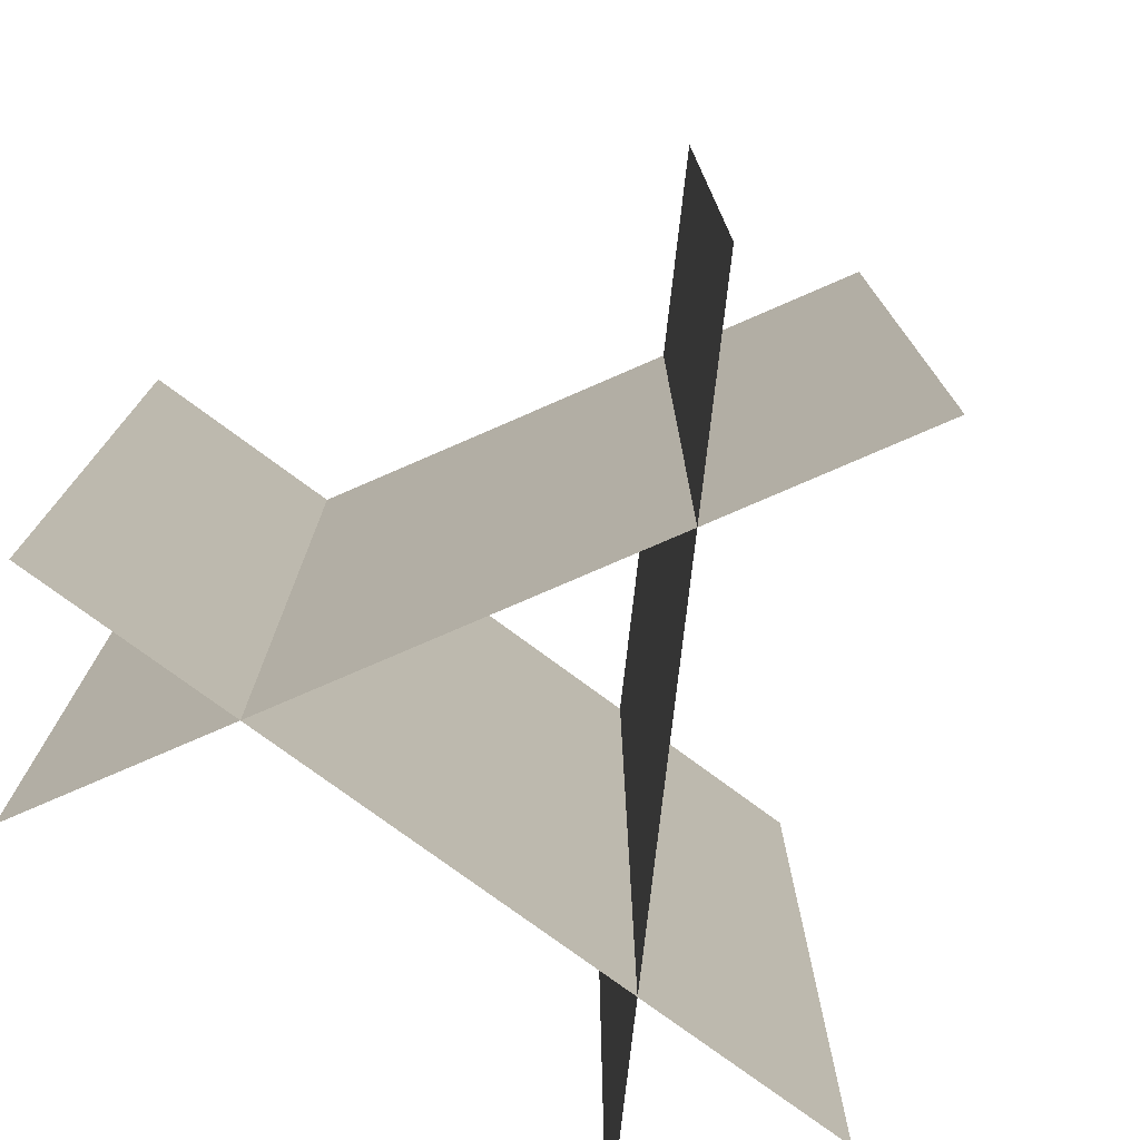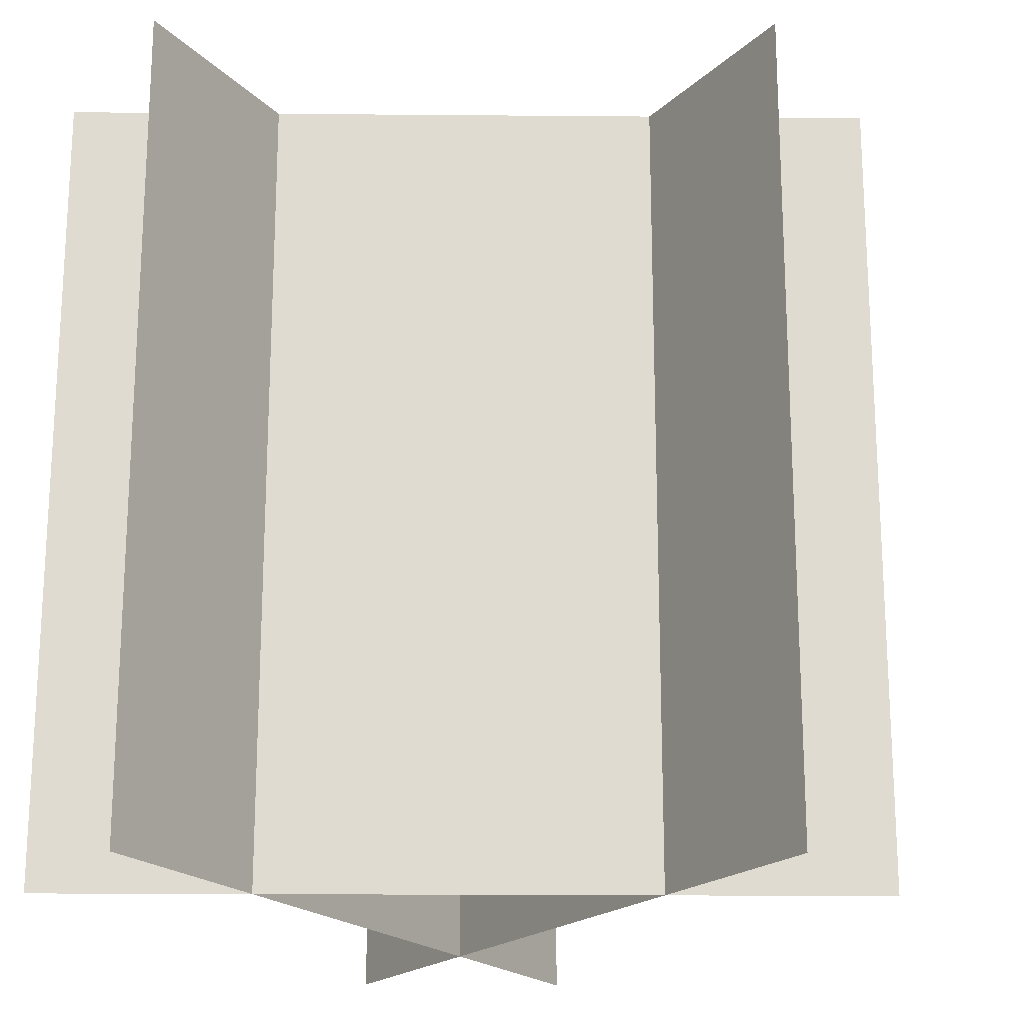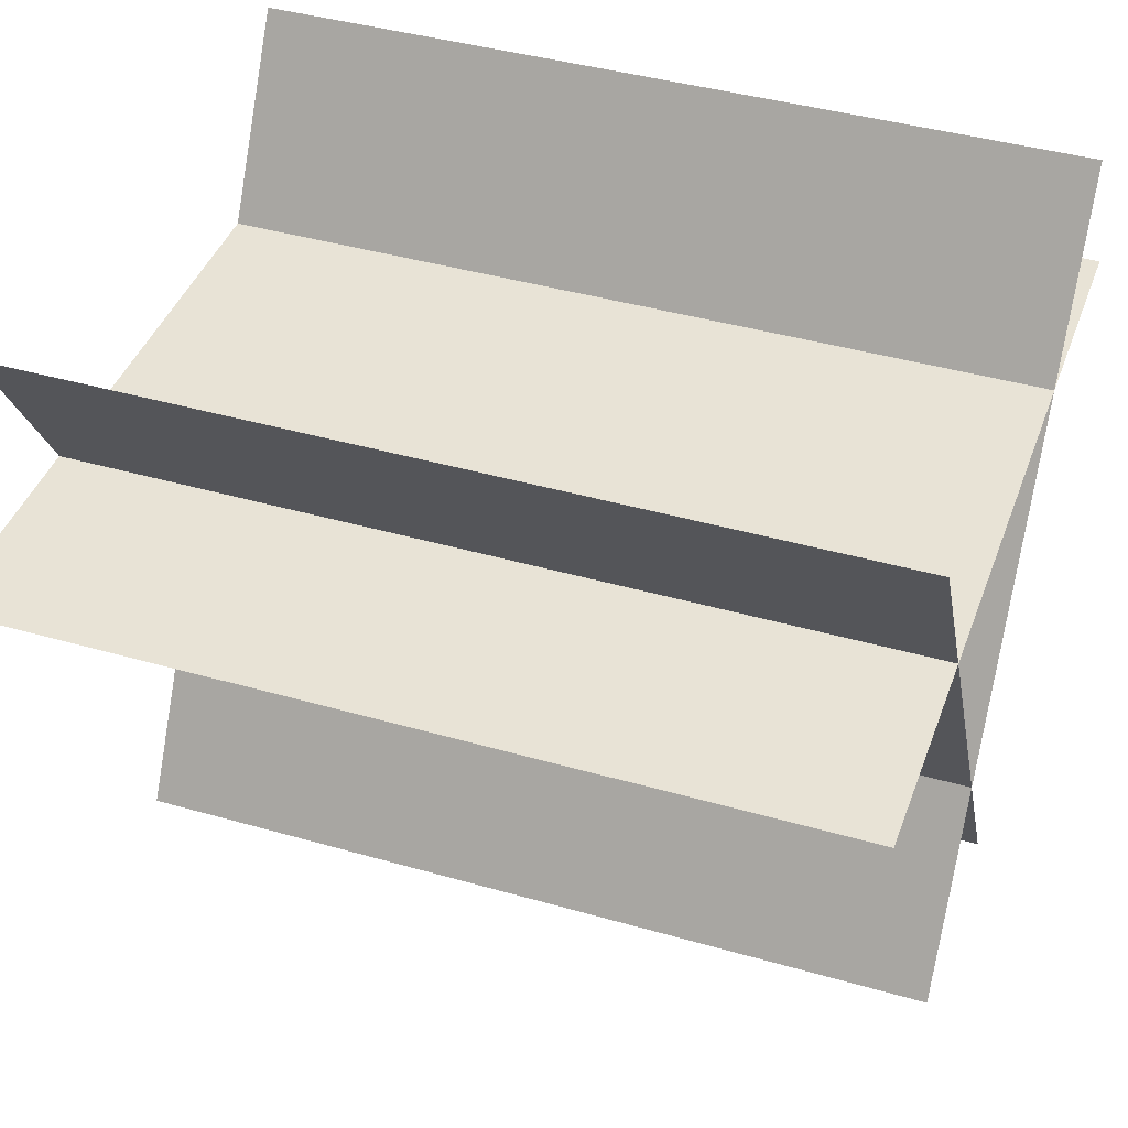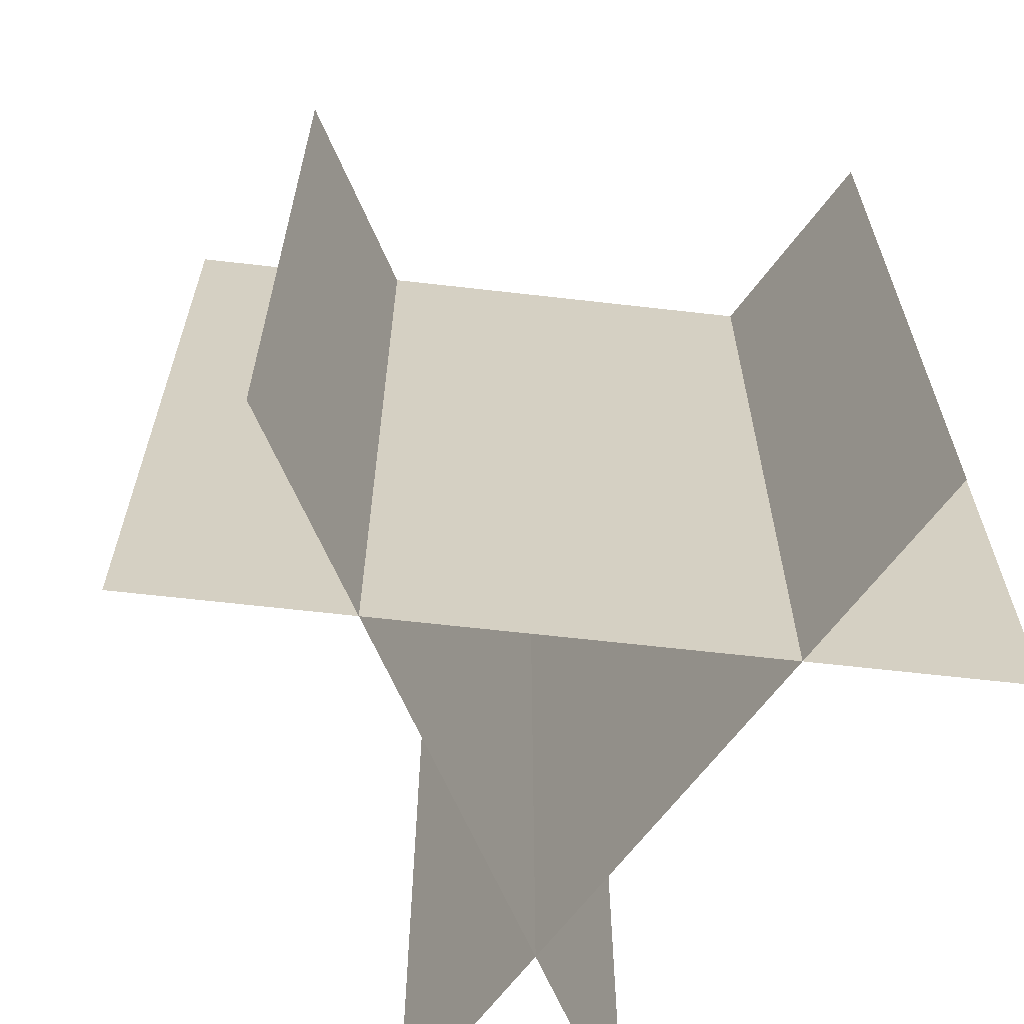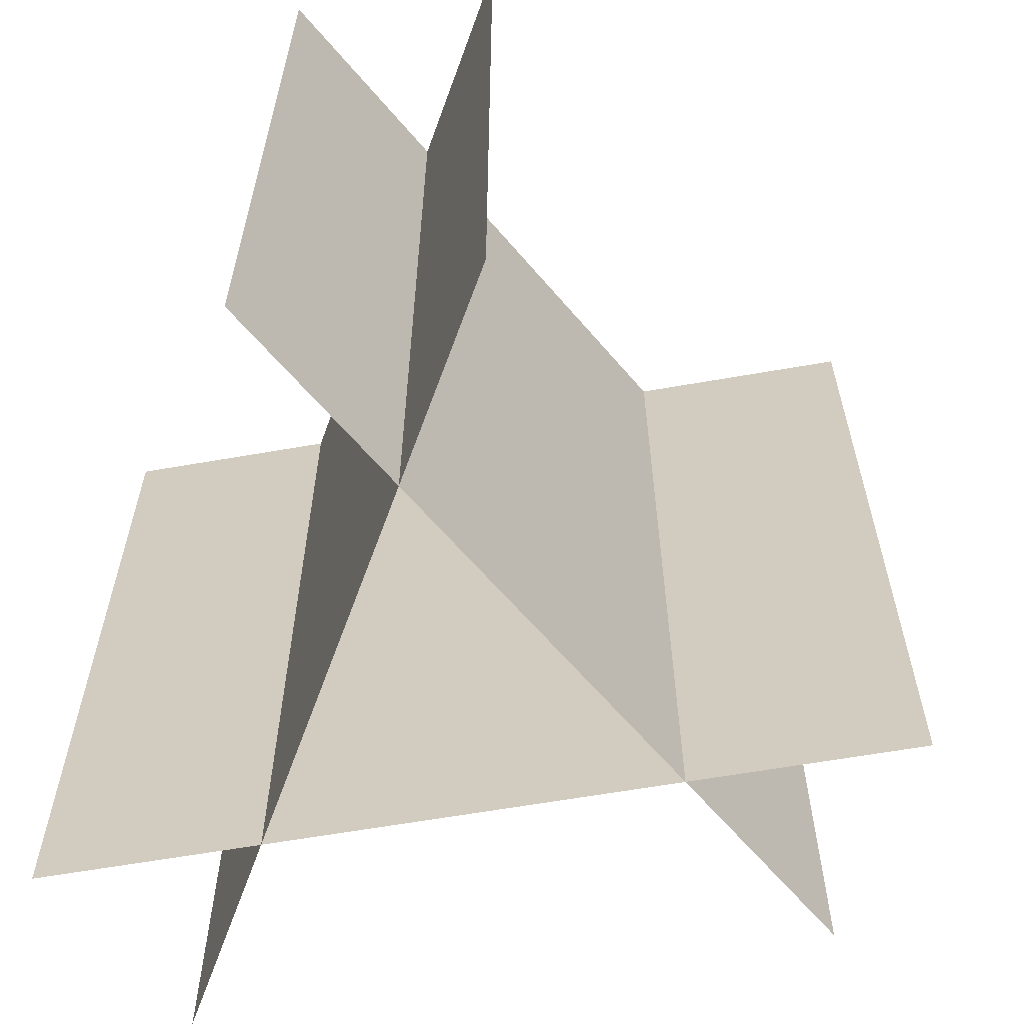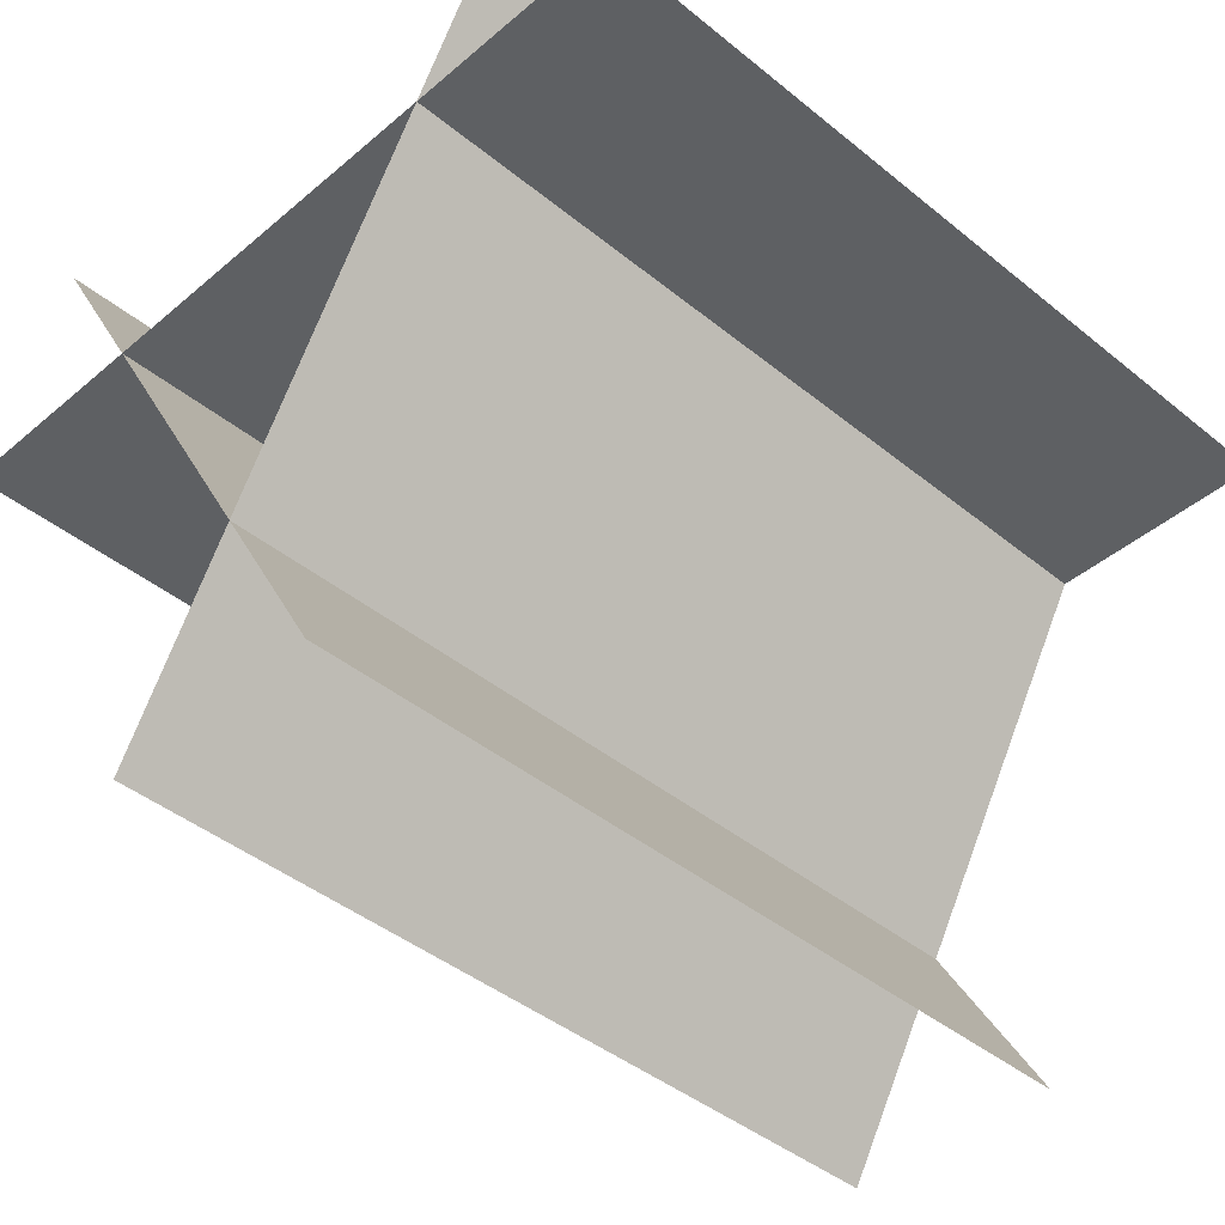
<metadata>
{"format":"obj","ext":"obj","renderer":"f3d","projection":"perspective","resolution":1024,"background":"white","views":[{"elev":-76.5,"azim":143.5,"up":"+Y"},{"elev":-19.6,"azim":119.1,"up":"+Y"},{"elev":41.4,"azim":109.2,"up":"+Z"},{"elev":-64.3,"azim":-126.6,"up":"+Y"},{"elev":-62.3,"azim":70.1,"up":"+Y"},{"elev":-42.1,"azim":45.6,"up":"+Z"}]}
</metadata>
<code>
v 0.05816 -0.01631 -0.2273
v -0.1582 -0.01631 0.1473
v 0.05816 0.4163 -0.2273
v -0.1582 0.4163 0.1473
v -0.2163 -0.01631 0.05
v 0.2163 -0.01631 0.05
v -0.2163 0.4163 0.05
v 0.2163 0.4163 0.05
v -0.05816 -0.01631 -0.2273
v 0.1582 -0.01631 0.1473
v -0.05816 0.4163 -0.2273
v 0.1582 0.4163 0.1473
f 1 2 4 3
f 5 6 8 7
f 9 11 12 10

</code>
